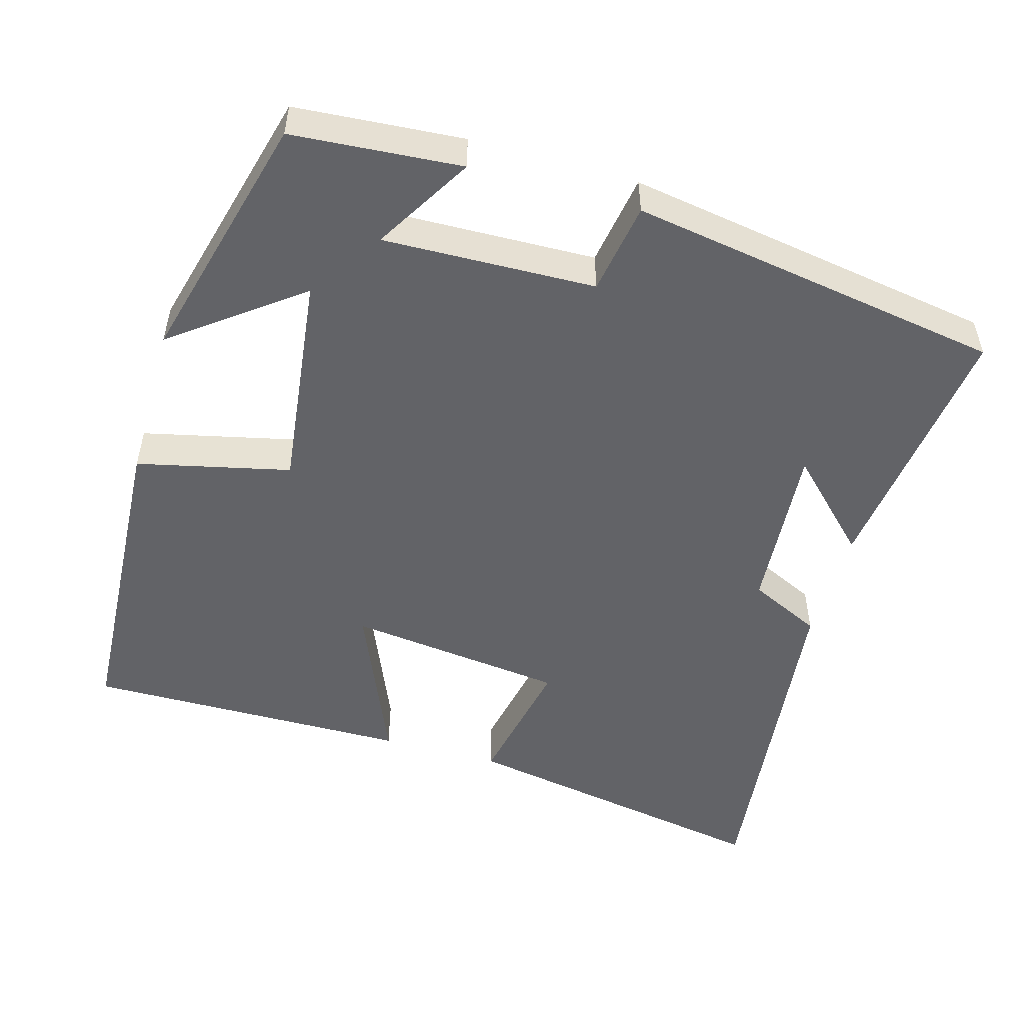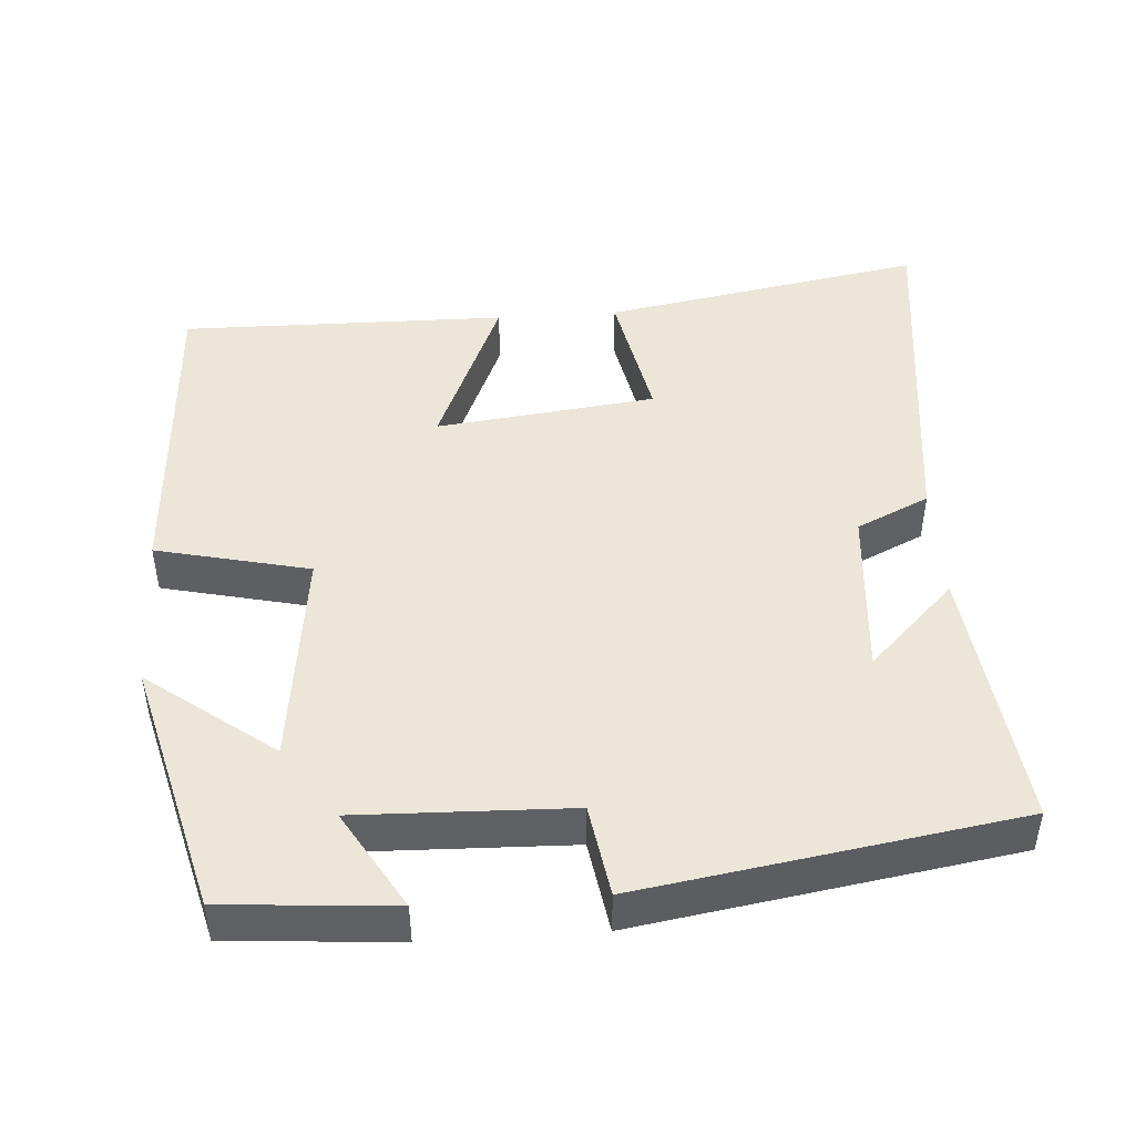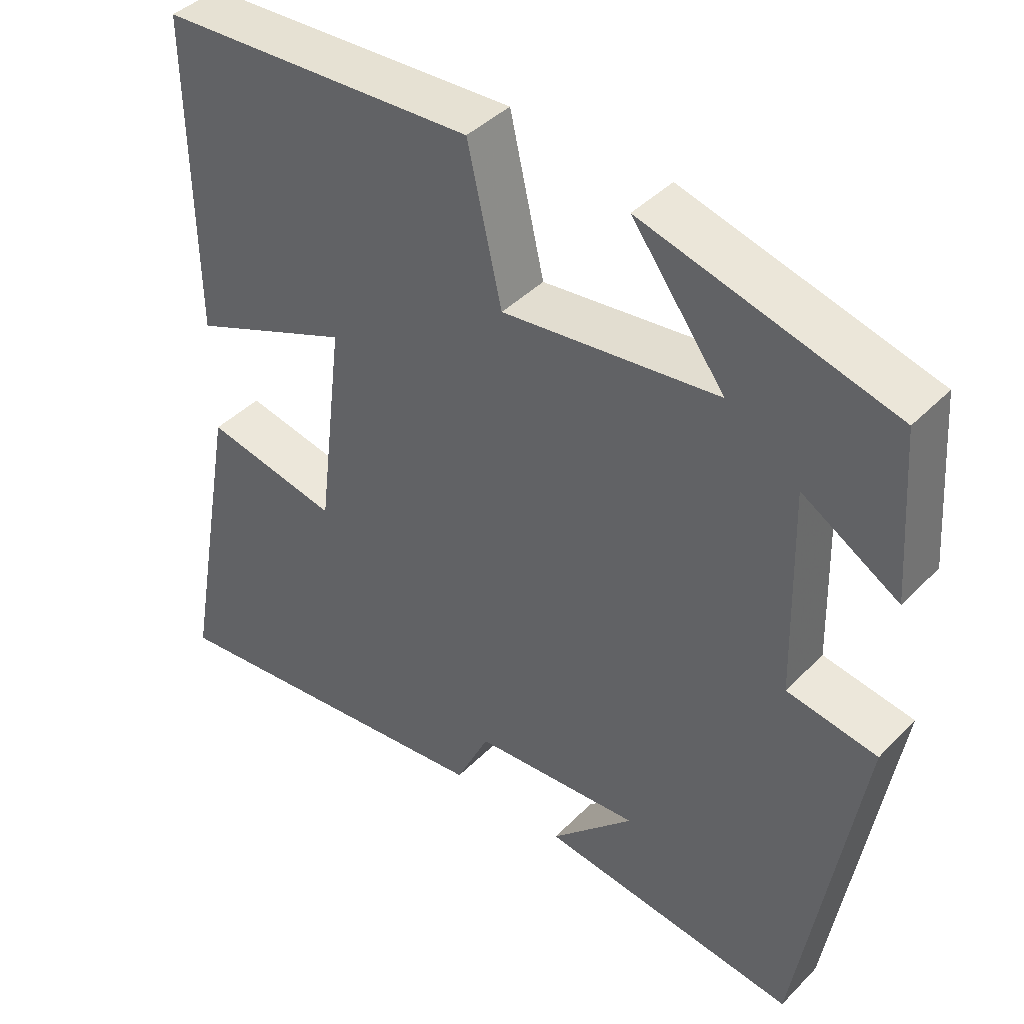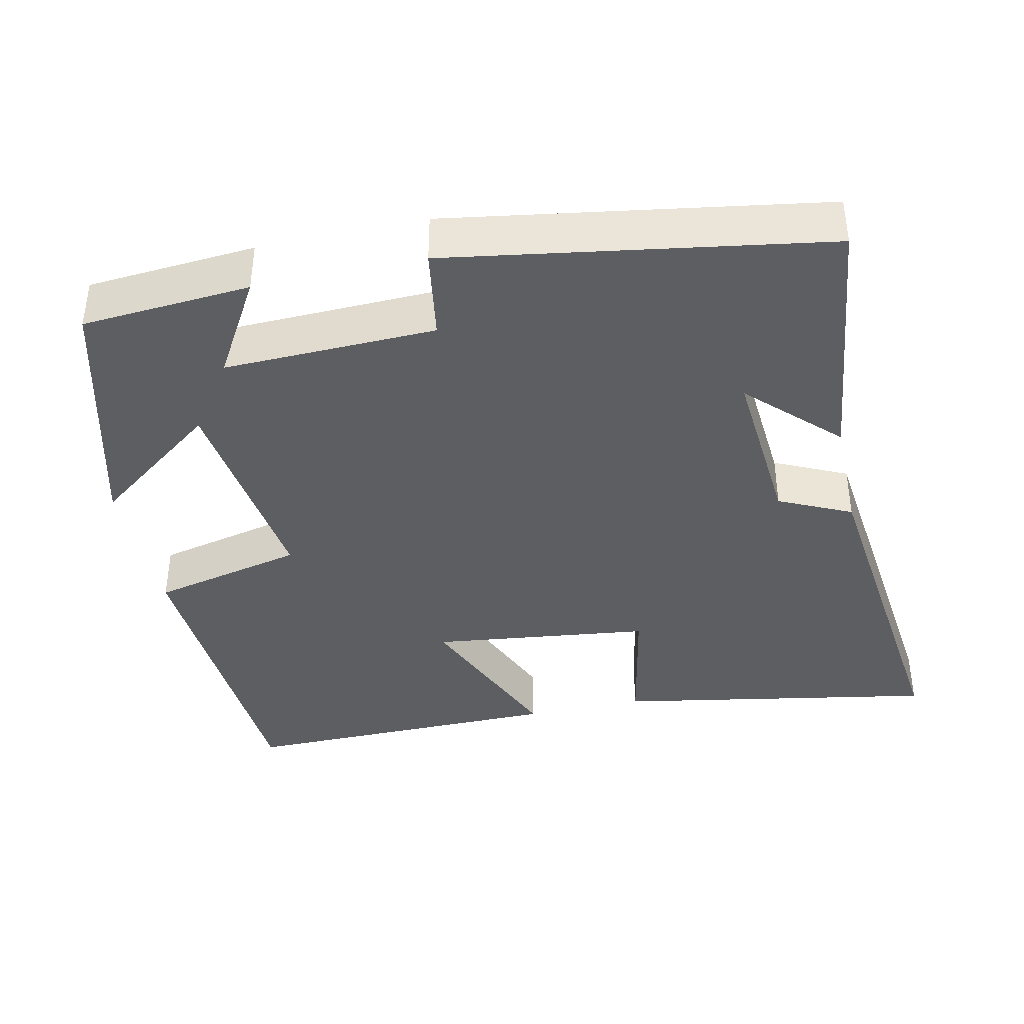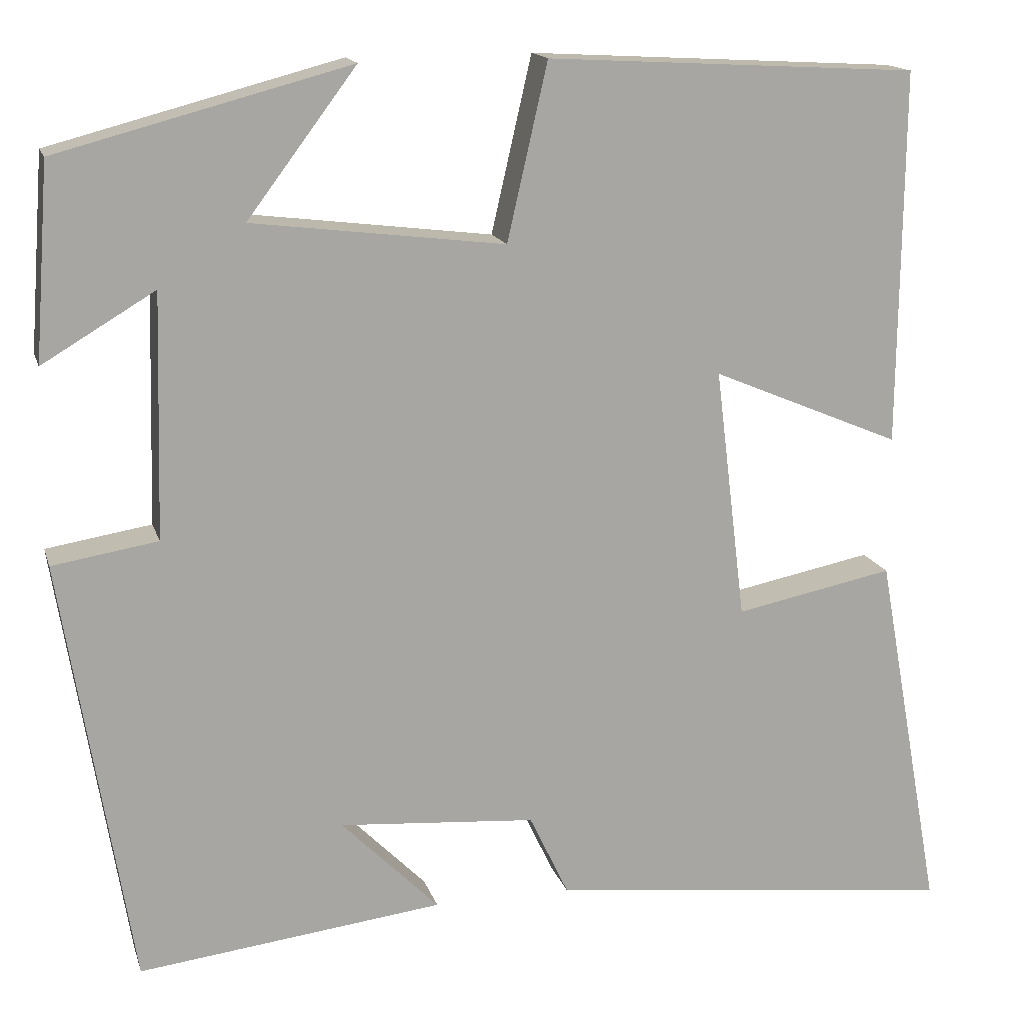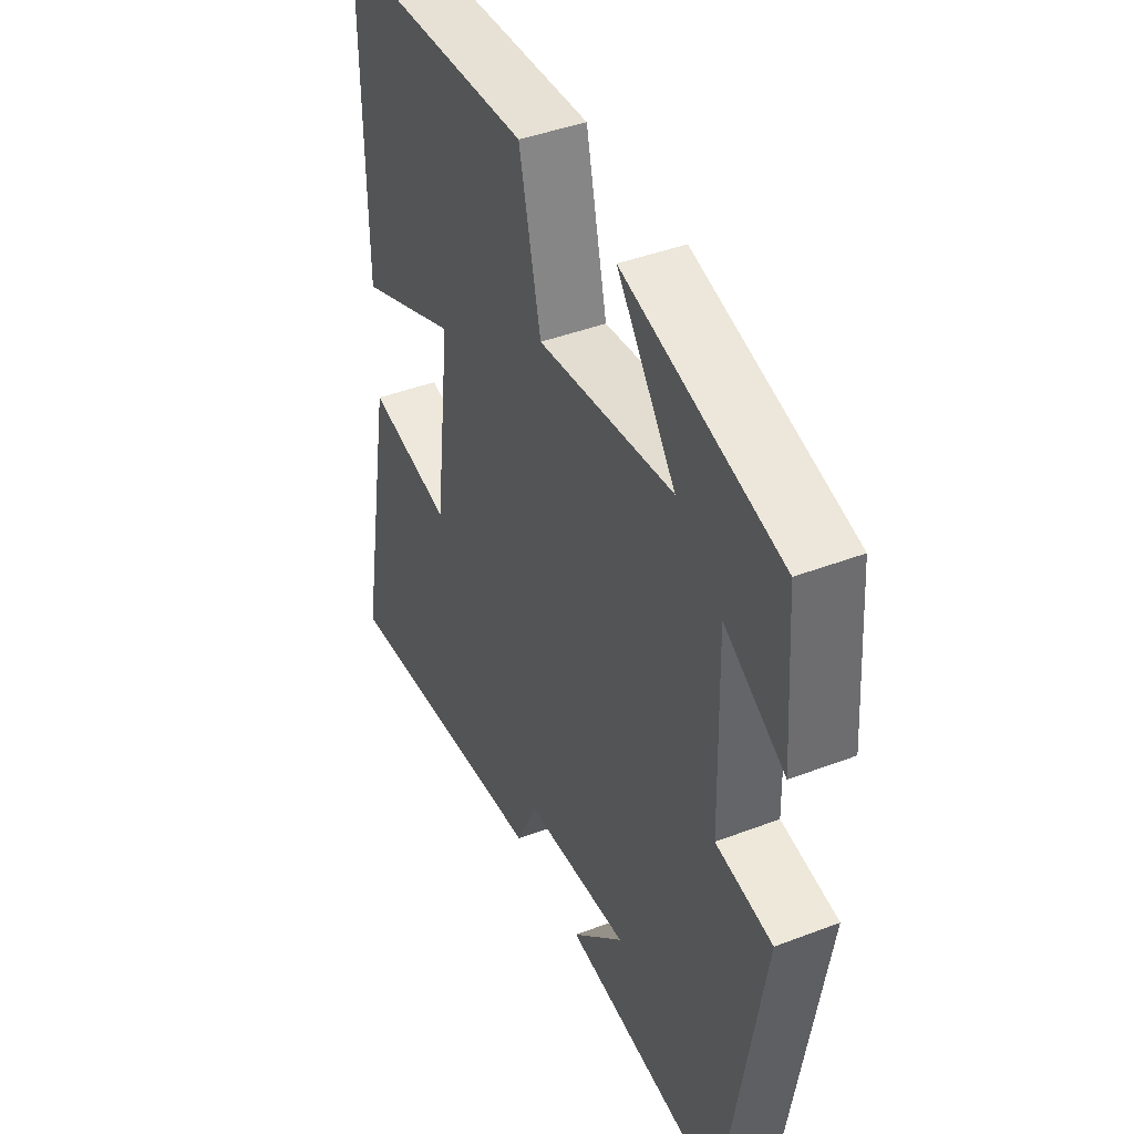
<metadata>
{"format":"obj","ext":"obj","renderer":"f3d","projection":"perspective","resolution":1024,"background":"white","views":[{"elev":-51.0,"azim":74.1,"up":"+Y"},{"elev":46.2,"azim":86.2,"up":"+Y"},{"elev":42.1,"azim":40.0,"up":"+Z"},{"elev":-39.2,"azim":102.4,"up":"+Y"},{"elev":15.6,"azim":165.2,"up":"+Z"},{"elev":42.5,"azim":65.5,"up":"+Z"}]}
</metadata>
<code>
v 0.483 0.07 0.41
v 0.5 0.07 0.184
v 0.369 0.07 0.262
v 0.377 0.07 -0.022
v 0.5 0.07 -0.042
v 0.419 0.07 -0.543
v 0.063 0.07 -0.5
v 0.177 0.07 -0.385
v -0.053 0.07 -0.403
v -0.099 0.07 -0.5
v -0.578 0.07 -0.555
v -0.5 0.07 -0.125
v -0.315 0.07 -0.162
v -0.279 0.07 0.132
v -0.5 0.07 0.039
v -0.504 0.07 0.476
v -0.071 0.07 0.5
v -0.024 0.07 0.295
v 0.27 0.07 0.331
v 0.143 0.07 0.5
v 0.483 0 0.41
v 0.5 0 0.184
v 0.369 0 0.262
v 0.377 0 -0.022
v 0.5 0 -0.042
v 0.419 0 -0.543
v 0.063 0 -0.5
v 0.177 0 -0.385
v -0.053 0 -0.403
v -0.099 0 -0.5
v -0.578 0 -0.555
v -0.5 0 -0.125
v -0.315 0 -0.162
v -0.279 0 0.132
v -0.5 0 0.039
v -0.504 0 0.476
v -0.071 0 0.5
v -0.024 0 0.295
v 0.27 0 0.331
v 0.143 0 0.5
f 1 2 3
f 20 1 3
f 19 20 3
f 18 19 3 4
f 16 17 18
f 15 16 18
f 14 15 18
f 13 14 18 4
f 11 12 13
f 10 11 13
f 9 10 13
f 13 4 5
f 9 13 5
f 8 9 5
f 6 7 8
f 5 6 8
f 23 22 21
f 23 21 40
f 23 40 39
f 24 23 39 38
f 38 37 36
f 38 36 35
f 38 35 34
f 24 38 34 33
f 33 32 31
f 33 31 30
f 33 30 29
f 25 24 33
f 25 33 29
f 25 29 28
f 28 27 26
f 28 26 25
f 1 21 22 2
f 2 22 23 3
f 3 23 24 4
f 4 24 25 5
f 5 25 26 6
f 6 26 27 7
f 7 27 28 8
f 8 28 29 9
f 9 29 30 10
f 10 30 31 11
f 11 31 32 12
f 12 32 33 13
f 13 33 34 14
f 14 34 35 15
f 15 35 36 16
f 16 36 37 17
f 17 37 38 18
f 18 38 39 19
f 19 39 40 20
f 20 40 21 1

</code>
